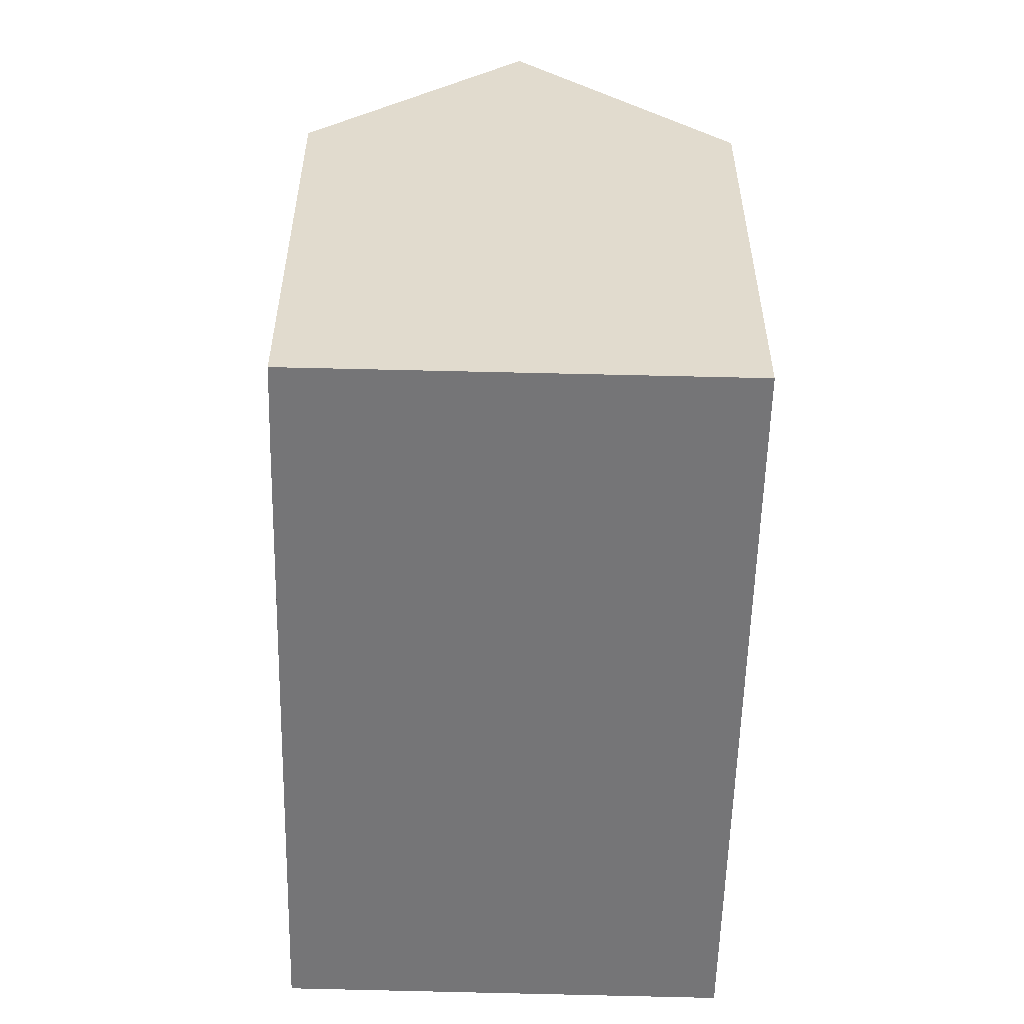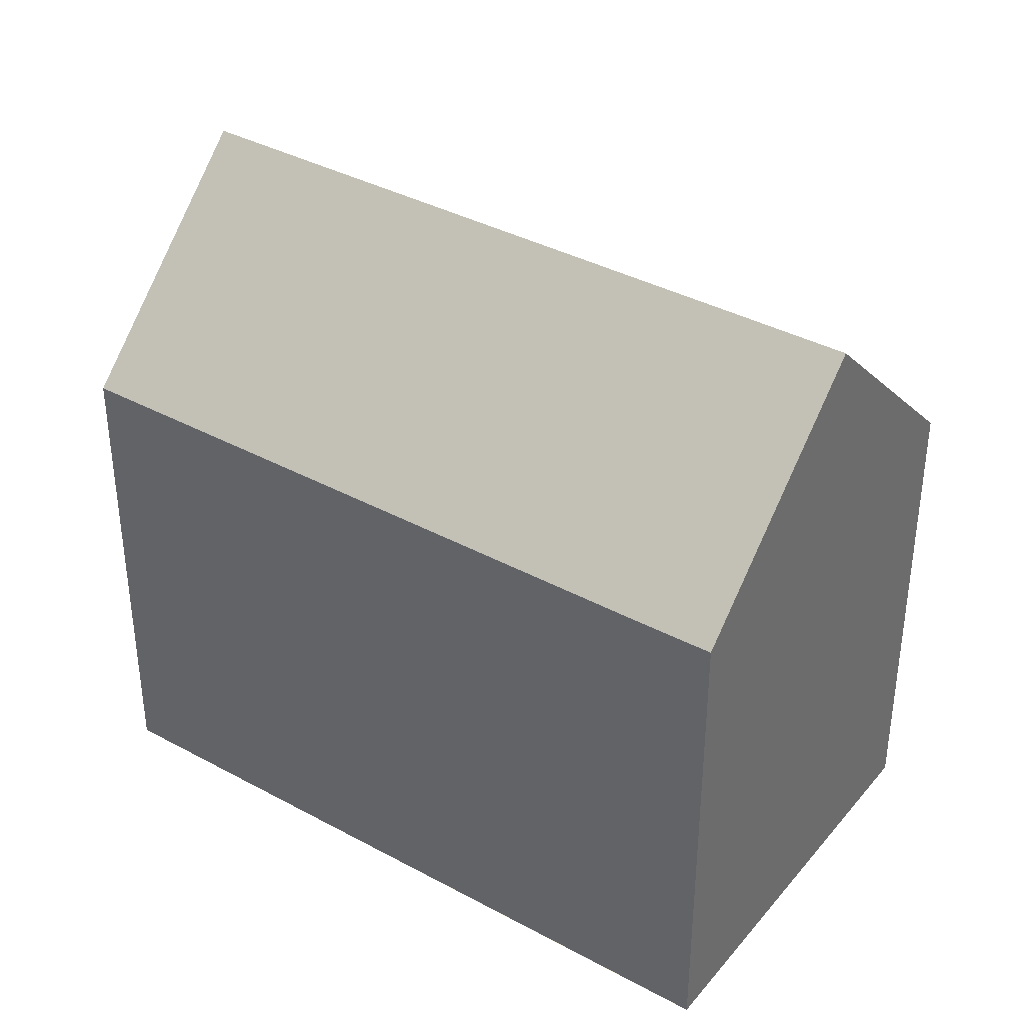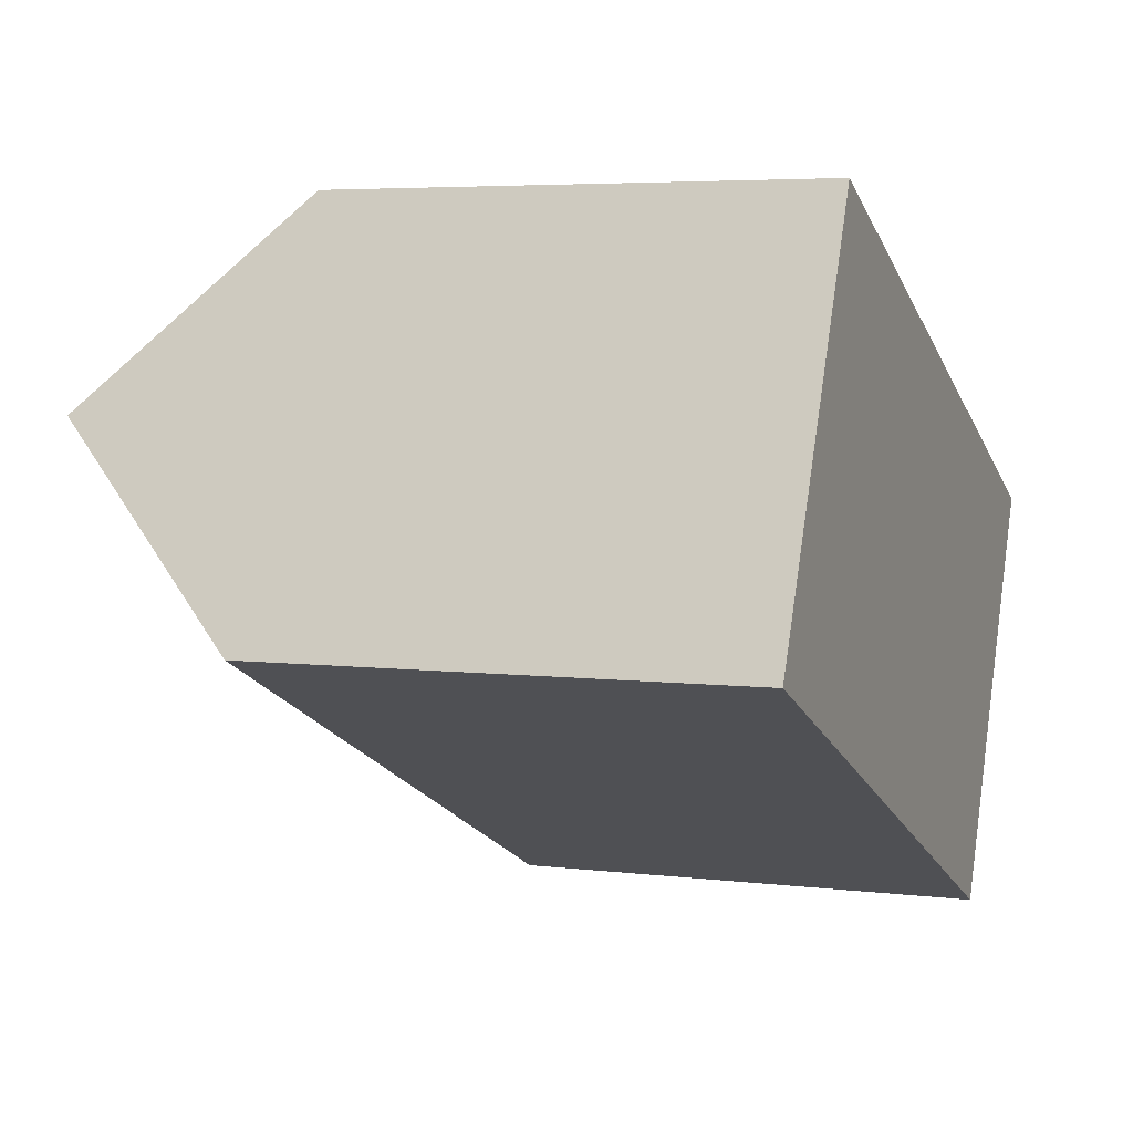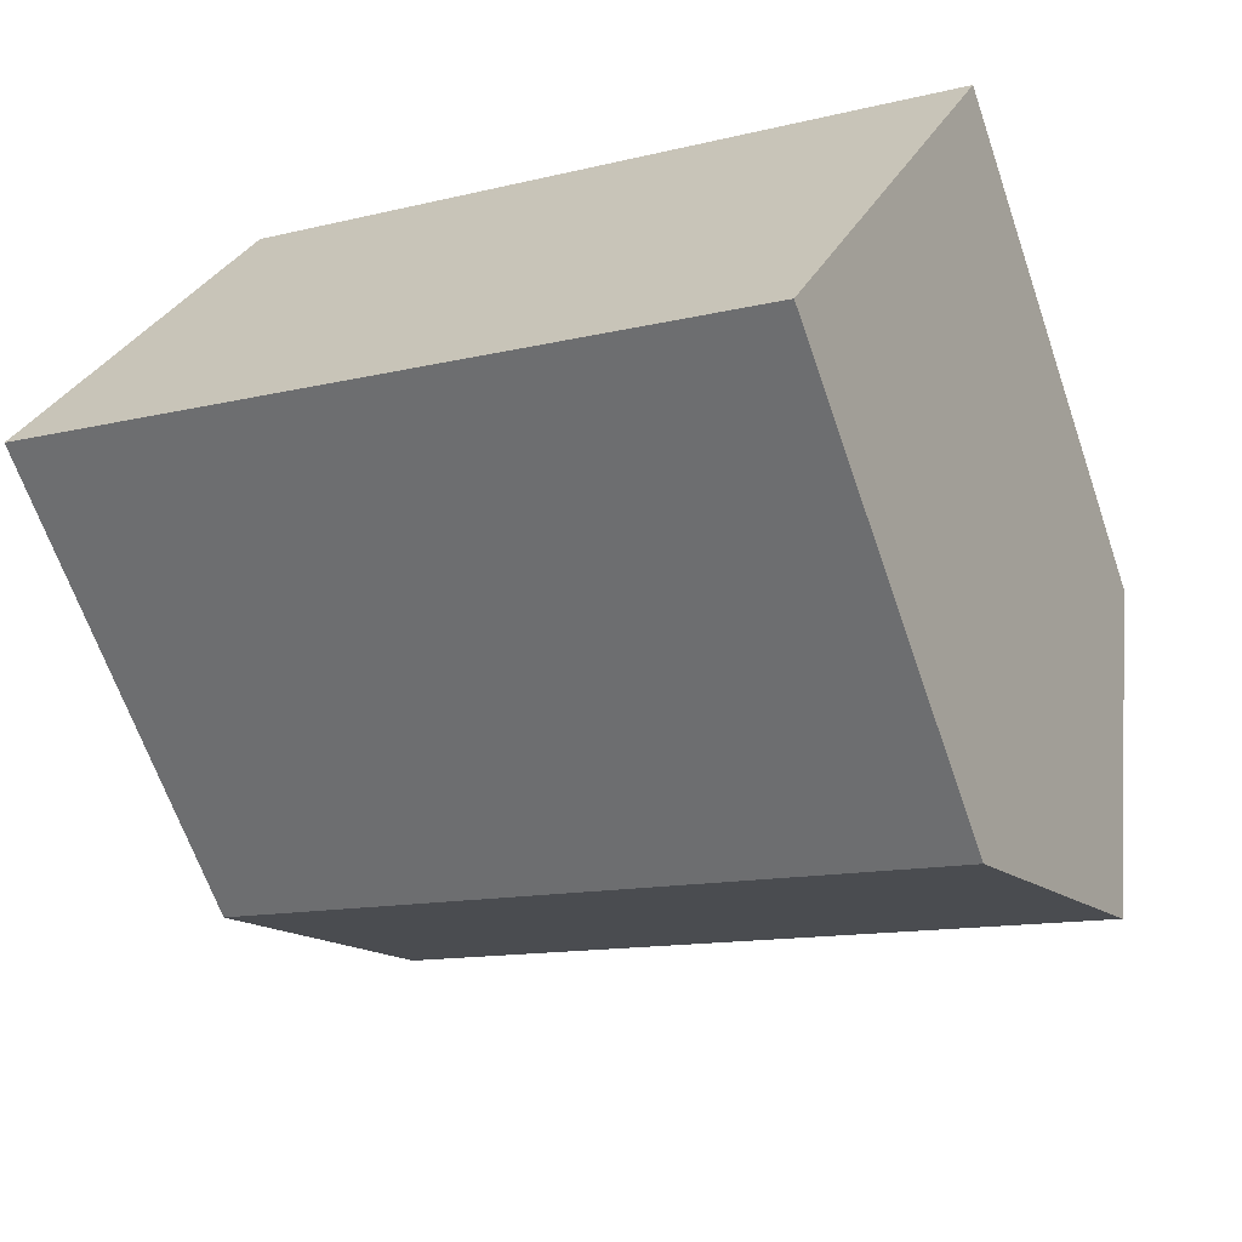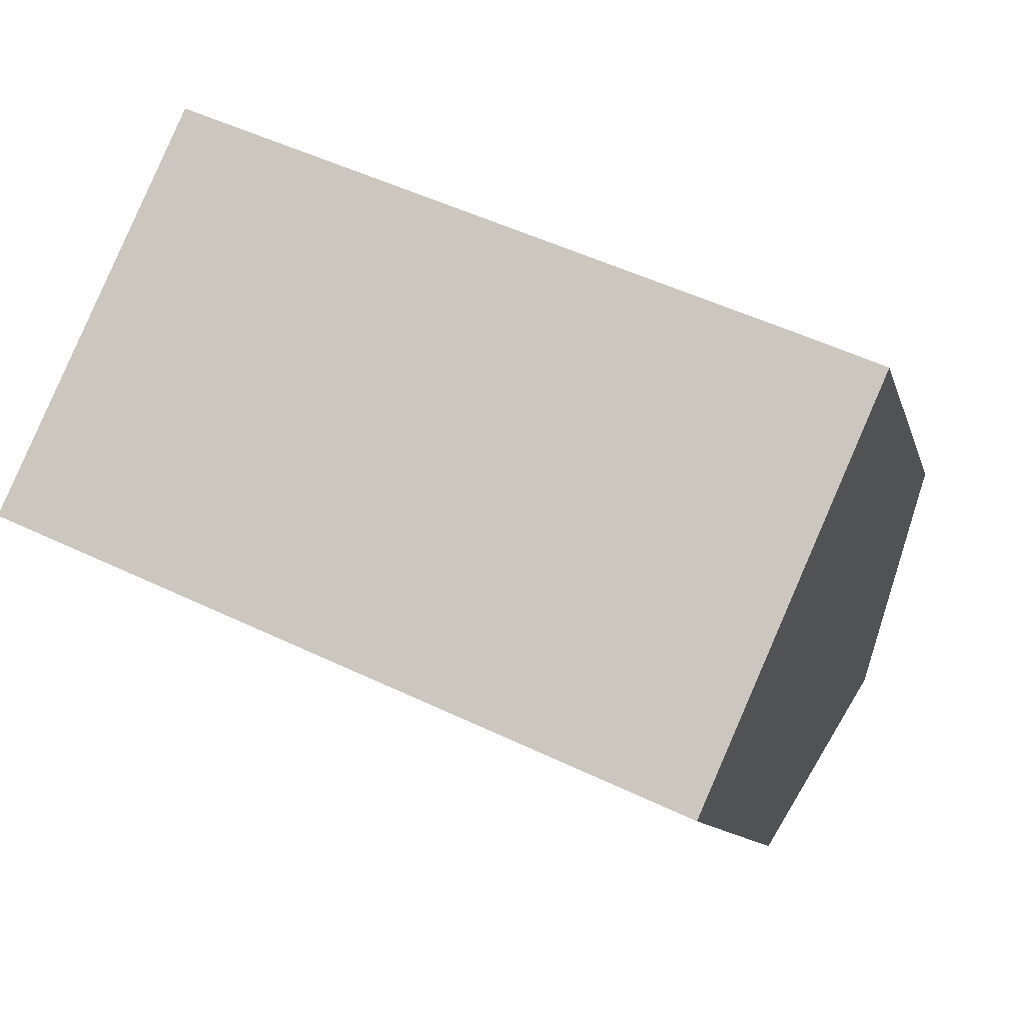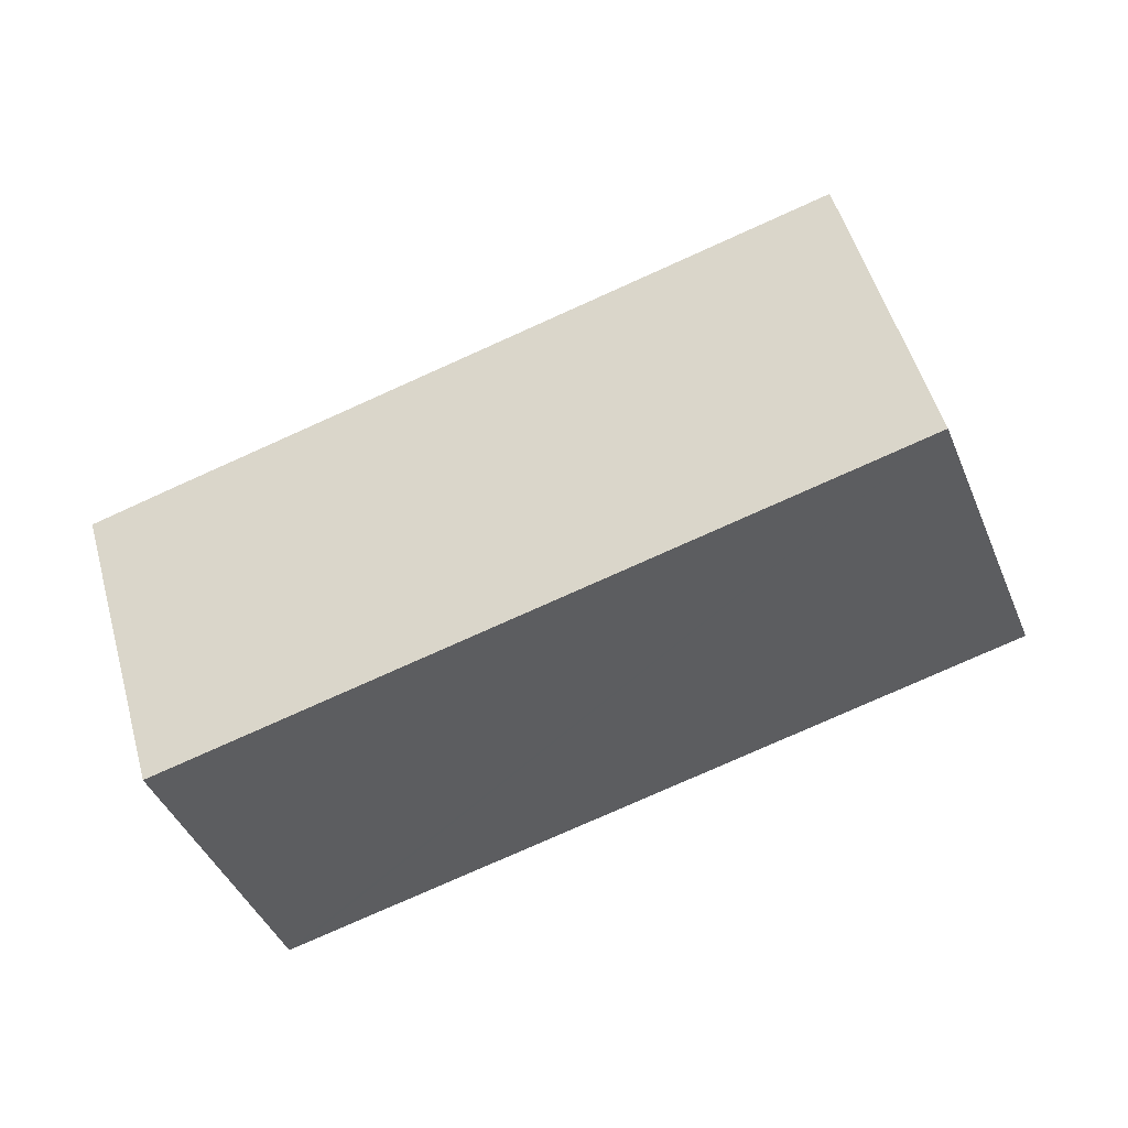
<metadata>
{"format":"obj","ext":"obj","renderer":"f3d","projection":"perspective","resolution":1024,"background":"white","views":[{"elev":-56.6,"azim":112.7,"up":"+Y"},{"elev":37.4,"azim":58.9,"up":"+Y"},{"elev":5.0,"azim":-68.8,"up":"+Z"},{"elev":-66.0,"azim":19.1,"up":"+Z"},{"elev":-10.7,"azim":13.5,"up":"+Z"},{"elev":6.1,"azim":-176.6,"up":"+Z"}]}
</metadata>
<code>
v  18.5 13.2 -8.25
v  2.477 18.78 5.43
v  20.94 18.78 -2.805
v  18.26 13.2 -8.146
v  0 13.2 8.085e-16
v  4.954 13.2 10.86
v  12.66 13.2 7.426
v  14.59 13.2 6.566
v  21.26 13.2 3.594
v  23.38 13.21 2.637
v  4.954 -6.651e-16 10.86
v  12.66 -4.547e-16 7.426
v  23.38 -1.615e-16 2.637
v  14.59 -4.021e-16 6.566
v  21.26 -2.201e-16 3.594
v  18.5 5.052e-16 -8.25
v  20.94 1.718e-16 -2.805
v  0 0 0
v  18.26 4.988e-16 -8.146
v  2.477 -3.325e-16 5.43
g defaultobject
f 1 2 3
f 2 1 4
f 2 4 5
f 6 3 2
f 3 6 7
f 3 7 8
f 3 8 9
f 3 9 10
f 11 7 6
f 7 11 8
f 8 11 9
f 9 11 12
f 9 12 10
f 10 12 13
f 13 12 14
f 13 14 15
f 10 1 3
f 1 10 13
f 1 13 16
f 16 13 17
f 16 4 1
f 4 16 5
f 5 16 18
f 18 16 19
f 5 6 2
f 6 5 11
f 11 5 20
f 20 5 18
f 15 17 13
f 17 15 14
f 17 14 16
f 16 14 19
f 19 14 18
f 18 14 12
f 18 12 20
f 20 12 11

</code>
